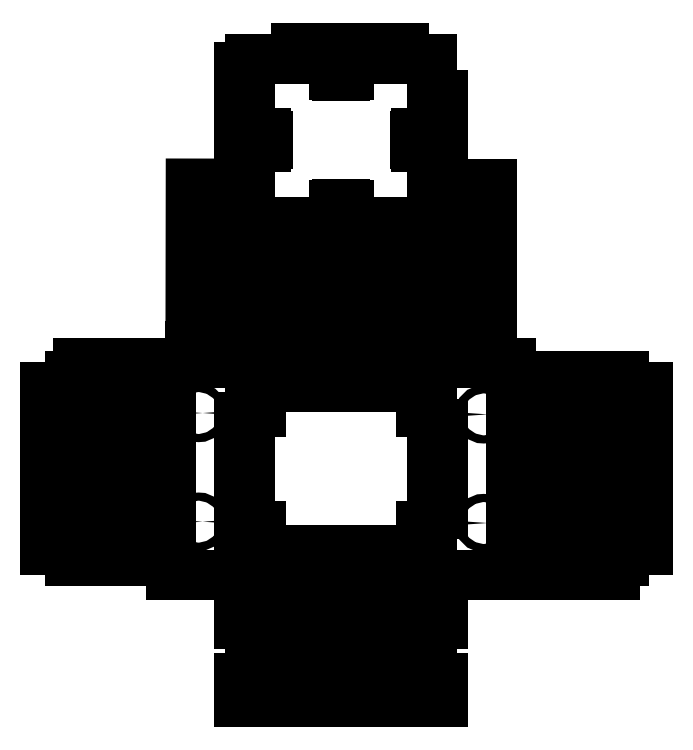
<metadata>
{"format":"dxf","ext":"dxf","renderer":"ezdxf+matplotlib","layout":"modelspace","background":"white","min_lineweight":24,"dpi":150}
</metadata>
<code>
0
SECTION
2
ENTITIES
0
LINE
8
guides1
10
51.5
20
87.1
30
0
11
51.5
21
30
31
0
0
LINE
8
guides1
10
48.5
20
87.1
30
0
11
48.5
21
30
31
0
0
LINE
8
guides2
10
50
20
46.5
30
0
11
124
21
46.5
31
0
0
LINE
8
guides2
10
50
20
36.5
30
0
11
124
21
36.5
31
0
0
LINE
8
guides1
10
50
20
31.5
30
0
11
132.5
21
31.5
31
0
0
LINE
8
guides1
10
50
20
28.5
30
0
11
132.5
21
28.5
31
0
0
LINE
8
guides3
10
50
20
55
30
0
11
160
21
55
31
0
0
LINE
8
guides3
10
50
20
5
30
0
11
160
21
5
31
0
0
LINE
8
guides2
10
56.5
20
30
30
0
11
56.5
21
140
31
0
0
LINE
8
guides2
10
66.5
20
140
30
0
11
66.5
21
30
31
0
0
LINE
8
0
10
35
20
86
30
0
11
50
21
86
31
0
0
LINE
8
0
10
79.5
20
93
30
0
11
79.5
21
97
31
0
0
LINE
8
0
10
83.5
20
93
30
0
11
79.5
21
93
31
0
0
LINE
8
0
10
20.5
20
93
30
0
11
20.5
21
97
31
0
0
LINE
8
0
10
16.5
20
93
30
0
11
20.5
21
93
31
0
0
LINE
8
0
10
20.5
20
97
30
0
11
35
21
97
31
0
0
LINE
8
0
10
35
20
97
30
0
11
35
21
86
31
0
0
LINE
8
0
10
50
20
97
30
0
11
50
21
86
31
0
0
LINE
8
0
10
20.5
20
102
30
0
11
35
21
102
31
0
0
LINE
8
0
10
20.5
20
98
30
0
11
20.5
21
102
31
0
0
LINE
8
0
10
16.5
20
98
30
0
11
20.5
21
98
31
0
0
LINE
8
0
10
79.5
20
102
30
0
11
79.5
21
98
31
0
0
LINE
8
0
10
79.5
20
98
30
0
11
83.5
21
98
31
0
0
LINE
8
0
10
50
20
99.5
30
0
11
50
21
102
31
0
0
LINE
8
0
10
35
20
102
30
0
11
35
21
99.5
31
0
0
LINE
8
0
10
16.5
20
107
30
0
11
16.5
21
98
31
0
0
LINE
8
0
10
12.5
20
107
30
0
11
16.5
21
107
31
0
0
LINE
8
0
10
83.5
20
98
30
0
11
83.5
21
107
31
0
0
LINE
8
0
10
83.5
20
107
30
0
11
87.5
21
107
31
0
0
LINE
8
0
10
-36
20
-4
30
0
11
-36
21
1.42e-14
31
0
0
LINE
8
0
10
-36
20
1.42e-14
30
0
11
-40
21
0
31
0
0
LINE
8
0
10
-40
20
0
30
0
11
-40
21
29
31
0
0
LINE
8
0
10
-40
20
60
30
0
11
-36
21
60
31
0
0
LINE
8
0
10
-32
20
64
30
0
11
-32
21
67
31
0
0
LINE
8
0
10
-32
20
67
30
0
11
-30
21
67
31
0
0
LINE
8
0
10
-30
20
67
30
0
11
-30
21
69
31
0
0
LINE
8
0
10
-30
20
69
30
0
11
-36
21
69
31
0
0
LINE
8
0
10
-36
20
60
30
0
11
-36
21
69
31
0
0
LINE
8
0
10
-40
20
44
30
0
11
-40
21
60
31
0
0
LINE
8
0
10
-40
20
29
30
0
11
-29
21
29
31
0
0
LINE
8
0
10
-29
20
29
30
0
11
-29
21
44
31
0
0
LINE
8
0
10
-29
20
44
30
0
11
-40
21
44
31
0
0
LINE
8
0
10
-41
20
-4
30
0
11
-41
21
0
31
0
0
LINE
8
0
10
-41
20
0
30
0
11
-45
21
0
31
0
0
LINE
8
0
10
-45
20
0
30
0
11
-45
21
29
31
0
0
LINE
8
0
10
-45
20
29
30
0
11
-42.5
21
29
31
0
0
LINE
8
0
10
-42.5
20
44
30
0
11
-45
21
44
31
0
0
LINE
8
0
10
-45
20
44
30
0
11
-45
21
60
31
0
0
LINE
8
0
10
-45
20
60
30
0
11
-41
21
60
31
0
0
LINE
8
0
10
-41
20
60
30
0
11
-41
21
69
31
0
0
LINE
8
0
10
-41
20
69
30
0
11
-47
21
69
31
0
0
LINE
8
0
10
-47
20
69
30
0
11
-47
21
67
31
0
0
LINE
8
0
10
-47
20
67
30
0
11
-45
21
67
31
0
0
LINE
8
0
10
-45
20
67
30
0
11
-45
21
64
31
0
0
LINE
8
0
10
-45
20
64
30
0
11
-50
21
64
31
0
0
LINE
8
0
10
-50
20
64
30
0
11
-50
21
60
31
0
0
LINE
8
0
10
-50
20
-4
30
0
11
-50
21
0
31
0
0
LINE
8
0
10
-50
20
-4
30
0
11
-41
21
-4
31
0
0
LINE
8
guides3
10
83.5
20
30
30
0
11
83.5
21
139
31
0
0
LINE
8
guides3
10
16.5
20
30
30
0
11
16.5
21
140
31
0
0
LINE
8
guides3
10
50
20
187
30
0
11
50
21
121
31
0
0
LINE
8
guides3
10
12
20
154
30
0
11
88
21
154
31
0
0
INSERT
8
0
2
T-Slot Slot
10
50
20
121
30
0
44
1
45
1
0
INSERT
8
0
2
T-Slot Slot
10
83.5
20
151
30
0
50
90
44
1
45
1
0
LINE
8
0
10
83.5
20
167.5
30
0
11
83.5
21
181
31
0
0
INSERT
8
0
2
T-Slot Slot
10
50
20
181
30
0
41
1
42
-1
43
1
44
1
45
1
0
LINE
8
0
10
33.5
20
181
30
0
11
16.5
21
181
31
0
0
INSERT
8
0
2
T-Slot Slot
10
16.5
20
151
30
0
41
1
42
-1
43
1
50
90
44
1
45
1
0
LINE
8
0
10
16.5
20
134.5
30
0
11
16.5
21
121
31
0
0
LINE
8
board_outline
10
16.5
20
60
30
0
11
83.5
21
60
31
0
0
LINE
8
0
10
12.5
20
116
30
0
11
12.5
21
107
31
0
0
LINE
8
0
10
87.5
20
116
30
0
11
12.5
21
116
31
0
0
LINE
8
0
10
87.5
20
107
30
0
11
87.5
21
116
31
0
0
INSERT
8
0
2
T-Slot Hole
10
50
20
110
30
0
44
1
45
1
0
LINE
8
0
10
79.5
20
-33
30
0
11
79.5
21
-37
31
0
0
LINE
8
0
10
83.5
20
-33
30
0
11
79.5
21
-33
31
0
0
LINE
8
0
10
20.5
20
-33
30
0
11
20.5
21
-37
31
0
0
LINE
8
0
10
16.5
20
-33
30
0
11
20.5
21
-33
31
0
0
LINE
8
0
10
20.5
20
-38
30
0
11
20.5
21
-42
31
0
0
LINE
8
0
10
16.5
20
-38
30
0
11
20.5
21
-38
31
0
0
LINE
8
0
10
79.5
20
-42
30
0
11
79.5
21
-38
31
0
0
LINE
8
0
10
79.5
20
-38
30
0
11
83.5
21
-38
31
0
0
LINE
8
0
10
16.5
20
-47
30
0
11
16.5
21
-38
31
0
0
LINE
8
0
10
12.5
20
-47
30
0
11
16.5
21
-47
31
0
0
LINE
8
0
10
83.5
20
-38
30
0
11
83.5
21
-47
31
0
0
LINE
8
0
10
83.5
20
-47
30
0
11
87.5
21
-47
31
0
0
LINE
8
0
10
12.5
20
-56
30
0
11
12.5
21
-47
31
0
0
LINE
8
0
10
87.5
20
-56
30
0
11
12.5
21
-56
31
0
0
LINE
8
0
10
87.5
20
-47
30
0
11
87.5
21
-56
31
0
0
INSERT
8
0
2
T-Slot Hole
10
50
20
-50
30
0
41
1
42
-1
43
1
44
1
45
1
0
LINE
8
0
10
136
20
64
30
0
11
136
21
60
31
0
0
LINE
8
0
10
136
20
60
30
0
11
140
21
60
31
0
0
LINE
8
0
10
140
20
-3.6e-15
30
0
11
136
21
-3.6e-15
31
0
0
LINE
8
0
10
132
20
-4
30
0
11
132
21
-7
31
0
0
LINE
8
0
10
132
20
-7
30
0
11
130
21
-7
31
0
0
LINE
8
0
10
130
20
-7
30
0
11
130
21
-9
31
0
0
LINE
8
0
10
130
20
-9
30
0
11
136
21
-9
31
0
0
LINE
8
0
10
136
20
-3.6e-15
30
0
11
136
21
-9
31
0
0
LINE
8
0
10
132
20
20
30
0
11
140
21
20
31
0
0
LINE
8
0
10
132
20
20
30
0
11
132
21
10
31
0
0
LINE
8
0
10
140
20
10
30
0
11
132
21
10
31
0
0
LINE
8
0
10
140
20
10
30
0
11
140
21
-3.6e-15
31
0
0
LINE
8
0
10
140
20
40
30
0
11
132
21
40
31
0
0
LINE
8
0
10
132
20
50
30
0
11
132
21
40
31
0
0
LINE
8
0
10
132
20
50
30
0
11
140
21
50
31
0
0
LINE
8
0
10
140
20
60
30
0
11
140
21
50
31
0
0
LINE
8
0
10
140
20
40
30
0
11
140
21
20
31
0
0
LINE
8
0
10
145
20
64
30
0
11
145
21
60
31
0
0
LINE
8
0
10
145
20
60
30
0
11
149
21
60
31
0
0
LINE
8
0
10
149
20
3.6e-15
30
0
11
145
21
0
31
0
0
LINE
8
0
10
145
20
0
30
0
11
145
21
-9
31
0
0
LINE
8
0
10
145
20
-9
30
0
11
151
21
-9
31
0
0
LINE
8
0
10
151
20
-9
30
0
11
151
21
-7
31
0
0
LINE
8
0
10
151
20
-7
30
0
11
149
21
-7
31
0
0
LINE
8
0
10
149
20
-7
30
0
11
149
21
-4
31
0
0
LINE
8
0
10
149
20
-4
30
0
11
154
21
-4
31
0
0
LINE
8
0
10
154
20
-4
30
0
11
154
21
0
31
0
0
LINE
8
0
10
154
20
64
30
0
11
154
21
60
31
0
0
LINE
8
0
10
154
20
64
30
0
11
145
21
64
31
0
0
LINE
8
0
10
149
20
60
30
0
11
149
21
50
31
0
0
LINE
8
0
10
149
20
50
30
0
11
141
21
50
31
0
0
LINE
8
0
10
141
20
50
30
0
11
141
21
40
31
0
0
LINE
8
0
10
141
20
40
30
0
11
149
21
40
31
0
0
LINE
8
0
10
149
20
40
30
0
11
149
21
20
31
0
0
LINE
8
0
10
149
20
20
30
0
11
141
21
20
31
0
0
LINE
8
0
10
141
20
20
30
0
11
141
21
10
31
0
0
LINE
8
0
10
141
20
10
30
0
11
149
21
10
31
0
0
LINE
8
0
10
149
20
10
30
0
11
149
21
0
31
0
0
LINE
8
0
10
154
20
0
30
0
11
163
21
-3.6e-15
31
0
0
LINE
8
0
10
163
20
60
30
0
11
154
21
60
31
0
0
LINE
8
0
10
163
20
-3.6e-15
30
0
11
163
21
60
31
0
0
INSERT
8
0
2
T-Slot Hole
10
157
20
30
30
0
50
270
44
1
45
1
0
LINE
8
0
10
-50
20
60
30
0
11
-59
21
60
31
0
0
LINE
8
0
10
-59
20
0
30
0
11
-50
21
0
31
0
0
LINE
8
0
10
-59
20
60
30
0
11
-59
21
0
31
0
0
INSERT
8
0
2
T-Slot Hole
10
-53
20
30
30
0
50
90
44
1
45
1
0
LINE
8
0
10
42.5
20
99.5
30
0
11
42.5
21
102
31
0
0
LINE
8
0
10
42.5
20
102
30
0
11
40.9
21
102
31
0
0
LINE
8
0
10
40.9
20
102
30
0
11
40.9
21
99.5
31
0
0
LINE
8
0
10
35
20
99.5
30
0
11
40.9
21
99.5
31
0
0
LINE
8
0
10
42.5
20
99.5
30
0
11
50
21
99.5
31
0
0
LINE
8
0
10
-42.5
20
36.5
30
0
11
-45
21
36.5
31
0
0
LINE
8
0
10
-45
20
36.5
30
0
11
-45
21
34.9
31
0
0
LINE
8
0
10
-45
20
34.9
30
0
11
-42.5
21
34.9
31
0
0
LINE
8
0
10
-42.5
20
36.5
30
0
11
-42.5
21
44
31
0
0
LINE
8
0
10
-42.5
20
29
30
0
11
-42.5
21
34.9
31
0
0
CIRCLE
8
0
10
102.5
20
50
30
0
40
1.5
0
CIRCLE
8
0
10
102.5
20
10
30
0
40
1.5
0
CIRCLE
8
0
10
-2.5
20
10.5
30
0
40
1.5
0
CIRCLE
8
0
10
-2.5
20
50.5
30
0
40
1.5
0
INSERT
8
0
2
T-Slot Hole
10
85.5
20
30
30
0
50
90
44
1
45
1
0
LINE
8
0
10
112.5
20
-9
30
0
11
112.5
21
69
31
0
0
LINE
8
0
10
-12.5
20
69
30
0
11
-12.5
21
-9
31
0
0
LINE
8
0
10
16.5
20
5
30
0
11
20.5
21
5
31
0
0
LINE
8
0
10
20.5
20
5
30
0
11
20.5
21
9
31
0
0
LINE
8
0
10
20.5
20
9
30
0
11
16.5
21
9
31
0
0
LINE
8
0
10
83.5
20
5
30
0
11
79.5
21
5
31
0
0
LINE
8
0
10
79.5
20
5
30
0
11
79.5
21
9
31
0
0
LINE
8
0
10
79.5
20
9
30
0
11
83.5
21
9
31
0
0
LINE
8
0
10
83.5
20
9
30
0
11
83.5
21
5
31
0
0
INSERT
8
0
2
Minimal T-Slot Hole
10
26
20
62
30
0
44
1
45
1
0
INSERT
8
0
2
Minimal T-Slot Hole
10
14.5
20
15
30
0
44
1
45
1
0
LINE
8
board_outline
10
16.5
20
0
30
0
11
16.5
21
60
31
0
0
LINE
8
board_outline
10
83.5
20
60
30
0
11
83.5
21
-2e-16
31
0
0
LINE
8
board_outline
10
83.5
20
-2e-16
30
0
11
16.5
21
0
31
0
0
INSERT
8
0
2
Minimal T-Slot Hole
10
70
20
-2
30
0
44
1
45
1
0
LINE
8
0
10
20.5
20
64
30
0
11
16.5
21
64
31
0
0
LINE
8
0
10
16.5
20
64
30
0
11
16.5
21
60
31
0
0
LINE
8
0
10
16.5
20
60
30
0
11
20.5
21
60
31
0
0
LINE
8
0
10
20.5
20
60
30
0
11
20.5
21
64
31
0
0
LINE
8
0
10
16.5
20
-1e-16
30
0
11
12.5
21
-0
31
0
0
LINE
8
0
10
12.5
20
-0
30
0
11
12.5
21
9
31
0
0
LINE
8
0
10
12.5
20
9
30
0
11
16.5
21
9
31
0
0
LINE
8
0
10
16.5
20
5
30
0
11
16.5
21
-1e-16
31
0
0
LINE
8
0
10
83.5
20
-4
30
0
11
83.5
21
-2e-16
31
0
0
LINE
8
0
10
83.5
20
-2e-16
30
0
11
79.5
21
-2e-16
31
0
0
LINE
8
0
10
79.5
20
-2e-16
30
0
11
79.5
21
-4
31
0
0
LINE
8
0
10
79.5
20
-4
30
0
11
83.5
21
-4
31
0
0
LINE
8
0
10
31
20
60
30
0
11
31
21
64
31
0
0
LINE
8
0
10
57
20
60
30
0
11
57
21
64
31
0
0
LINE
8
0
10
53
20
64
30
0
11
53
21
60
31
0
0
LINE
8
0
10
31
20
64
30
0
11
53
21
64
31
0
0
LINE
8
0
10
53
20
60
30
0
11
31
21
60
31
0
0
LINE
8
0
10
80
20
64
30
0
11
80
21
60
31
0
0
LINE
8
0
10
80
20
60
30
0
11
57
21
60
31
0
0
LINE
8
0
10
12.5
20
24
30
0
11
16.5
21
24
31
0
0
LINE
8
0
10
16.5
20
24
30
0
11
16.5
21
49
31
0
0
LINE
8
0
10
12.5
20
49
30
0
11
12.5
21
24
31
0
0
LINE
8
0
10
16.5
20
49
30
0
11
12.5
21
49
31
0
0
LINE
8
0
10
21
20
0
30
0
11
62
21
0
31
0
0
LINE
8
0
10
62
20
0
30
0
11
62
21
-4
31
0
0
LINE
8
0
10
21
20
-4
30
0
11
21
21
0
31
0
0
LINE
8
0
10
70
20
112
30
0
11
73
21
112
31
0
0
LINE
8
0
10
73
20
112
30
0
11
73
21
108
31
0
0
LINE
8
0
10
73
20
108
30
0
11
70
21
108
31
0
0
LINE
8
0
10
70
20
108
30
0
11
70
21
112
31
0
0
LINE
8
0
10
73
20
181
30
0
11
73
21
185
31
0
0
LINE
8
0
10
73
20
185
30
0
11
70
21
185
31
0
0
LINE
8
0
10
70
20
185
30
0
11
70
21
181
31
0
0
LINE
8
0
10
70
20
181
30
0
11
66.5
21
181
31
0
0
LINE
8
0
10
83.5
20
181
30
0
11
73
21
181
31
0
0
LINE
8
0
10
83.5
20
131
30
0
11
87.5
21
131
31
0
0
LINE
8
0
10
159
20
10
30
0
11
155
21
10
31
0
0
LINE
8
0
10
83.5
20
131
30
0
11
83.5
21
134.5
31
0
0
LINE
8
0
10
66.5
20
121
30
0
11
83.5
21
121
31
0
0
LINE
8
0
10
25
20
121
30
0
11
25
21
117
31
0
0
LINE
8
0
10
25
20
117
30
0
11
28
21
117
31
0
0
LINE
8
0
10
28
20
117
30
0
11
28
21
121
31
0
0
LINE
8
0
10
28
20
-52
30
0
11
25
21
-52
31
0
0
LINE
8
0
10
25
20
-52
30
0
11
25
21
-48
31
0
0
LINE
8
0
10
25
20
-48
30
0
11
28
21
-48
31
0
0
LINE
8
0
10
28
20
-48
30
0
11
28
21
-52
31
0
0
LINE
8
0
10
159
20
5
30
0
11
159
21
10
31
0
0
LINE
8
0
10
155
20
10
30
0
11
155
21
5
31
0
0
LINE
8
0
10
155
20
5
30
0
11
159
21
5
31
0
0
LINE
8
0
10
83.5
20
121
30
0
11
83.5
21
126
31
0
0
LINE
8
0
10
87.5
20
131
30
0
11
87.5
21
126
31
0
0
LINE
8
0
10
87.5
20
126
30
0
11
83.5
21
126
31
0
0
LINE
8
0
10
16.5
20
121
30
0
11
25
21
121
31
0
0
LINE
8
0
10
28
20
121
30
0
11
33.5
21
121
31
0
0
LINE
8
0
10
16.5
20
173
30
0
11
12.5
21
173
31
0
0
LINE
8
0
10
12.5
20
173
30
0
11
12.5
21
178
31
0
0
LINE
8
0
10
12.5
20
178
30
0
11
16.5
21
178
31
0
0
LINE
8
0
10
-51
20
52
30
0
11
-55
21
52
31
0
0
LINE
8
0
10
-55
20
52
30
0
11
-55
21
57
31
0
0
LINE
8
0
10
-55
20
57
30
0
11
-51
21
57
31
0
0
LINE
8
0
10
-51
20
57
30
0
11
-51
21
52
31
0
0
LINE
8
0
10
16.5
20
173
30
0
11
16.5
21
167.5
31
0
0
LINE
8
0
10
16.5
20
181
30
0
11
16.5
21
178
31
0
0
INSERT
8
0
2
Minimal T-Slot Slot
10
26
20
81
30
0
44
1
45
1
0
LINE
8
0
10
16.5
20
81
30
0
11
16.5
21
77
31
0
0
LINE
8
0
10
16.5
20
77
30
0
11
20.5
21
77
31
0
0
LINE
8
0
10
20.5
20
77
30
0
11
20.5
21
81
31
0
0
LINE
8
0
10
24.5
20
81
30
0
11
20.5
21
81
31
0
0
LINE
8
0
10
16.5
20
81
30
0
11
12.5
21
81
31
0
0
LINE
8
0
10
31
20
81
30
0
11
31
21
77
31
0
0
LINE
8
0
10
31
20
81
30
0
11
27.5
21
81
31
0
0
LINE
8
0
10
57
20
81
30
0
11
57
21
77
31
0
0
LINE
8
0
10
53
20
77
30
0
11
53
21
81
31
0
0
LINE
8
0
10
31
20
77
30
0
11
53
21
77
31
0
0
LINE
8
0
10
57
20
81
30
0
11
53
21
81
31
0
0
LINE
8
0
10
80
20
77
30
0
11
80
21
81
31
0
0
LINE
8
0
10
87.5
20
81
30
0
11
80
21
81
31
0
0
LINE
8
0
10
57
20
77
30
0
11
80
21
77
31
0
0
LINE
8
0
10
83.5
20
93
30
0
11
83.5
21
87
31
0
0
LINE
8
0
10
87.5
20
87
30
0
11
83.5
21
87
31
0
0
LINE
8
0
10
87.5
20
87
30
0
11
87.5
21
81
31
0
0
LINE
8
0
10
16.5
20
87
30
0
11
12.5
21
87
31
0
0
LINE
8
0
10
16.5
20
93
30
0
11
16.5
21
87
31
0
0
LINE
8
0
10
12.5
20
81
30
0
11
12.5
21
87
31
0
0
INSERT
8
0
2
T-Slot Slot
10
124
20
30
30
0
50
270
44
1
45
1
0
LINE
8
0
10
124
20
13.5
30
0
11
124
21
0
31
0
0
LINE
8
0
10
124
20
46.5
30
0
11
124
21
60
31
0
0
LINE
8
0
10
132
20
-4
30
0
11
130
21
-4
31
0
0
LINE
8
0
10
124
20
0
30
0
11
130
21
0
31
0
0
LINE
8
0
10
130
20
0
30
0
11
130
21
-4
31
0
0
LINE
8
0
10
136
20
64
30
0
11
130
21
64
31
0
0
LINE
8
0
10
130
20
64
30
0
11
130
21
60
31
0
0
LINE
8
0
10
130
20
60
30
0
11
124
21
60
31
0
0
INSERT
8
0
2
Minimal T-Slot Slot
10
70
20
-21
30
0
41
1
42
-1
43
1
44
1
45
1
0
LINE
8
0
10
62
20
-21
30
0
11
62
21
-17
31
0
0
LINE
8
0
10
62
20
-17
30
0
11
21
21
-17
31
0
0
LINE
8
0
10
21
20
-17
30
0
11
21
21
-21
31
0
0
LINE
8
0
10
79.5
20
-21
30
0
11
79.5
21
-17
31
0
0
LINE
8
0
10
79.5
20
-17
30
0
11
83.5
21
-17
31
0
0
LINE
8
0
10
83.5
20
-17
30
0
11
83.5
21
-21
31
0
0
LINE
8
0
10
87.5
20
-21
30
0
11
83.5
21
-21
31
0
0
LINE
8
0
10
79.5
20
-21
30
0
11
71.5
21
-21
31
0
0
LINE
8
0
10
68.5
20
-21
30
0
11
62
21
-21
31
0
0
LINE
8
0
10
21
20
-21
30
0
11
12.5
21
-21
31
0
0
LINE
8
0
10
83.5
20
-33
30
0
11
83.5
21
-27
31
0
0
LINE
8
0
10
87.5
20
-27
30
0
11
83.5
21
-27
31
0
0
LINE
8
0
10
87.5
20
-27
30
0
11
87.5
21
-21
31
0
0
LINE
8
0
10
16.5
20
-33
30
0
11
16.5
21
-27
31
0
0
LINE
8
0
10
16.5
20
-27
30
0
11
12.5
21
-27
31
0
0
LINE
8
0
10
12.5
20
-21
30
0
11
12.5
21
-27
31
0
0
LINE
8
0
10
-36
20
-4
30
0
11
-30
21
-4
31
0
0
LINE
8
0
10
-30
20
-4
30
0
11
-30
21
0
31
0
0
LINE
8
0
10
-30
20
0
30
0
11
-20
21
0
31
0
0
LINE
8
0
10
-32
20
64
30
0
11
-30
21
64
31
0
0
LINE
8
0
10
-30
20
60
30
0
11
-30
21
64
31
0
0
LINE
8
0
10
-24
20
60
30
0
11
-30
21
60
31
0
0
INSERT
8
0
2
Minimal T-Slot Slot
10
-24
20
15
30
0
50
90
44
1
45
1
0
LINE
8
0
10
-24
20
9
30
0
11
-24
21
13.5
31
0
0
LINE
8
0
10
-20
20
0
30
0
11
-20
21
9
31
0
0
LINE
8
0
10
-20
20
9
30
0
11
-24
21
9
31
0
0
LINE
8
0
10
-20
20
24
30
0
11
-24
21
24
31
0
0
LINE
8
0
10
-24
20
16.5
30
0
11
-24
21
24
31
0
0
LINE
8
0
10
-24
20
49
30
0
11
-20
21
49
31
0
0
LINE
8
0
10
-24
20
49
30
0
11
-24
21
60
31
0
0
LINE
8
0
10
-20
20
49
30
0
11
-20
21
24
31
0
0
LINE
8
0
10
102
20
75
30
0
11
105.4
21
75
31
0
0
LINE
8
0
10
105.4
20
75
30
0
11
105.4
21
135
31
0
0
LINE
8
0
10
105.4
20
135
30
0
11
102
21
135
31
0
0
LINE
8
0
10
-5.4
20
135
30
0
11
-2
21
135
31
0
0
LINE
8
0
10
-5.5
20
75
30
0
11
-5.4
21
135
31
0
0
LINE
8
0
10
-2
20
75
30
0
11
-5.5
21
75
31
0
0
LINE
8
0
10
25.4
20
-42.5
30
0
11
25.4
21
-42
31
0
0
LINE
8
0
10
25.4
20
-42
30
0
11
20.5
21
-42
31
0
0
LINE
8
0
10
20.5
20
-37
30
0
11
25.4
21
-37
31
0
0
LINE
8
0
10
25.4
20
-37
30
0
11
25.4
21
-26
31
0
0
LINE
8
0
10
79.5
20
-42
30
0
11
58.1
21
-42
31
0
0
LINE
8
0
10
58.1
20
-42
30
0
11
58.1
21
-42.5
31
0
0
LINE
8
0
10
79.5
20
-37
30
0
11
58.1
21
-37
31
0
0
LINE
8
0
10
58.1
20
-37
30
0
11
58.1
21
-26
31
0
0
LINE
8
0
10
79.5
20
97
30
0
11
75.3
21
97
31
0
0
LINE
8
0
10
75.3
20
97
30
0
11
75.3
21
86
31
0
0
LINE
8
0
10
75.3
20
102
30
0
11
79.5
21
102
31
0
0
LINE
8
0
10
75.3
20
102.5
30
0
11
75.3
21
102
31
0
0
LINE
8
0
10
50
20
102
30
0
11
60
21
102
31
0
0
LINE
8
0
10
60
20
102
30
0
11
60
21
102.5
31
0
0
LINE
8
0
10
60
20
102.5
30
0
11
75.3
21
102.5
31
0
0
LINE
8
0
10
75.3
20
86
30
0
11
60
21
86
31
0
0
LINE
8
0
10
60
20
97
30
0
11
60
21
86
31
0
0
LINE
8
0
10
50
20
97
30
0
11
60
21
97
31
0
0
LINE
8
0
10
40.7
20
-26
30
0
11
25.4
21
-26
31
0
0
LINE
8
0
10
58.1
20
-26
30
0
11
42.8
21
-26
31
0
0
LINE
8
0
10
40.7
20
-33
30
0
11
40.7
21
-26
31
0
0
LINE
8
0
10
42.8
20
-33
30
0
11
42.8
21
-26
31
0
0
LINE
8
0
10
42.8
20
-33
30
0
11
40.7
21
-33
31
0
0
LINE
8
0
10
40.7
20
-42.5
30
0
11
40.7
21
-38
31
0
0
LINE
8
0
10
40.7
20
-38
30
0
11
42.8
21
-38
31
0
0
LINE
8
0
10
42.8
20
-38
30
0
11
42.8
21
-42.5
31
0
0
LINE
8
0
10
40.7
20
-42.5
30
0
11
25.4
21
-42.5
31
0
0
LINE
8
0
10
58.1
20
-42.5
30
0
11
42.8
21
-42.5
31
0
0
LINE
8
0
10
16.5
20
55
30
0
11
20.5
21
55
31
0
0
LINE
8
0
10
20.5
20
55
30
0
11
20.5
21
51
31
0
0
LINE
8
0
10
20.5
20
51
30
0
11
16.5
21
51
31
0
0
LINE
8
0
10
16.5
20
51
30
0
11
16.5
21
55
31
0
0
LINE
8
0
10
83.5
20
55
30
0
11
79.5
21
55
31
0
0
LINE
8
0
10
79.5
20
55
30
0
11
79.5
21
51
31
0
0
LINE
8
0
10
79.5
20
51
30
0
11
83.5
21
51
31
0
0
LINE
8
0
10
83.5
20
51
30
0
11
83.5
21
55
31
0
0
LINE
8
0
10
-2
20
130
30
0
11
2
21
130
31
0
0
LINE
8
0
10
2
20
130
30
0
11
2
21
126
31
0
0
LINE
8
0
10
2
20
126
30
0
11
-2
21
126
31
0
0
LINE
8
0
10
-2
20
135
30
0
11
-2
21
130
31
0
0
LINE
8
0
10
-2
20
80
30
0
11
2
21
80
31
0
0
LINE
8
0
10
2
20
80
30
0
11
2
21
84
31
0
0
LINE
8
0
10
2
20
84
30
0
11
-2
21
84
31
0
0
LINE
8
0
10
-2
20
80
30
0
11
-2
21
75
31
0
0
LINE
8
0
10
-2
20
126
30
0
11
-2
21
84
31
0
0
LINE
8
0
10
102
20
80
30
0
11
98
21
80
31
0
0
LINE
8
0
10
98
20
80
30
0
11
98
21
84
31
0
0
LINE
8
0
10
98
20
84
30
0
11
102
21
84
31
0
0
LINE
8
0
10
102
20
80
30
0
11
102
21
75
31
0
0
LINE
8
0
10
102
20
130
30
0
11
98
21
130
31
0
0
LINE
8
0
10
98
20
130
30
0
11
98
21
126
31
0
0
LINE
8
0
10
98
20
126
30
0
11
102
21
126
31
0
0
LINE
8
0
10
102
20
135
30
0
11
102
21
130
31
0
0
LINE
8
0
10
102
20
126
30
0
11
102
21
84
31
0
0
ARC
8
0
10
31
20
-9
30
0
40
5
50
90
51
180
0
ARC
8
0
10
52.3
20
-9
30
0
40
5
50
360
51
90
0
LINE
8
0
10
-12.5
20
-9
30
0
11
26
21
-9
31
0
0
LINE
8
0
10
57.3
20
-9
30
0
11
112.5
21
-9
31
0
0
LINE
8
0
10
62
20
-4
30
0
11
52.3
21
-4
31
0
0
LINE
8
0
10
31
20
-4
30
0
11
21
21
-4
31
0
0
ARC
8
0
10
70.1
20
69
30
0
40
5
50
270
51
0
0
ARC
8
0
10
65.4
20
69
30
0
40
5
50
180
51
270
0
LINE
8
0
10
60.4
20
69
30
0
11
-12.5
21
69
31
0
0
LINE
8
0
10
112.5
20
69
30
0
11
75.1
21
69
31
0
0
LINE
8
0
10
70.1
20
64
30
0
11
80
21
64
31
0
0
LINE
8
0
10
57
20
64
30
0
11
65.4
21
64
31
0
0
ENDSEC
0
EOF

</code>
